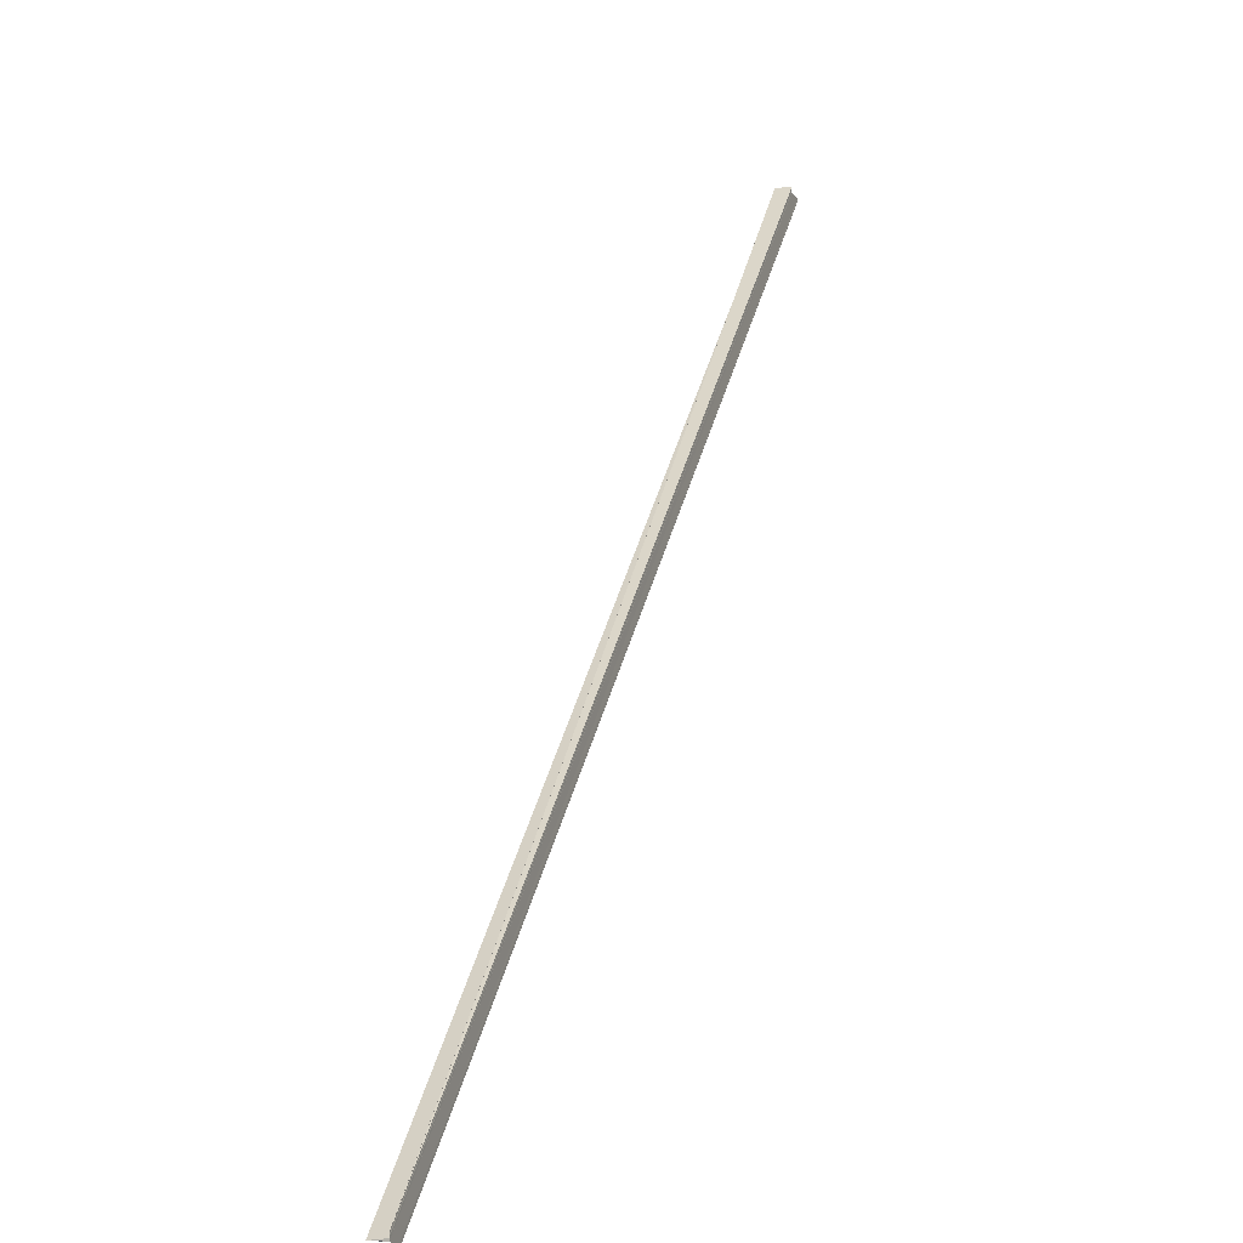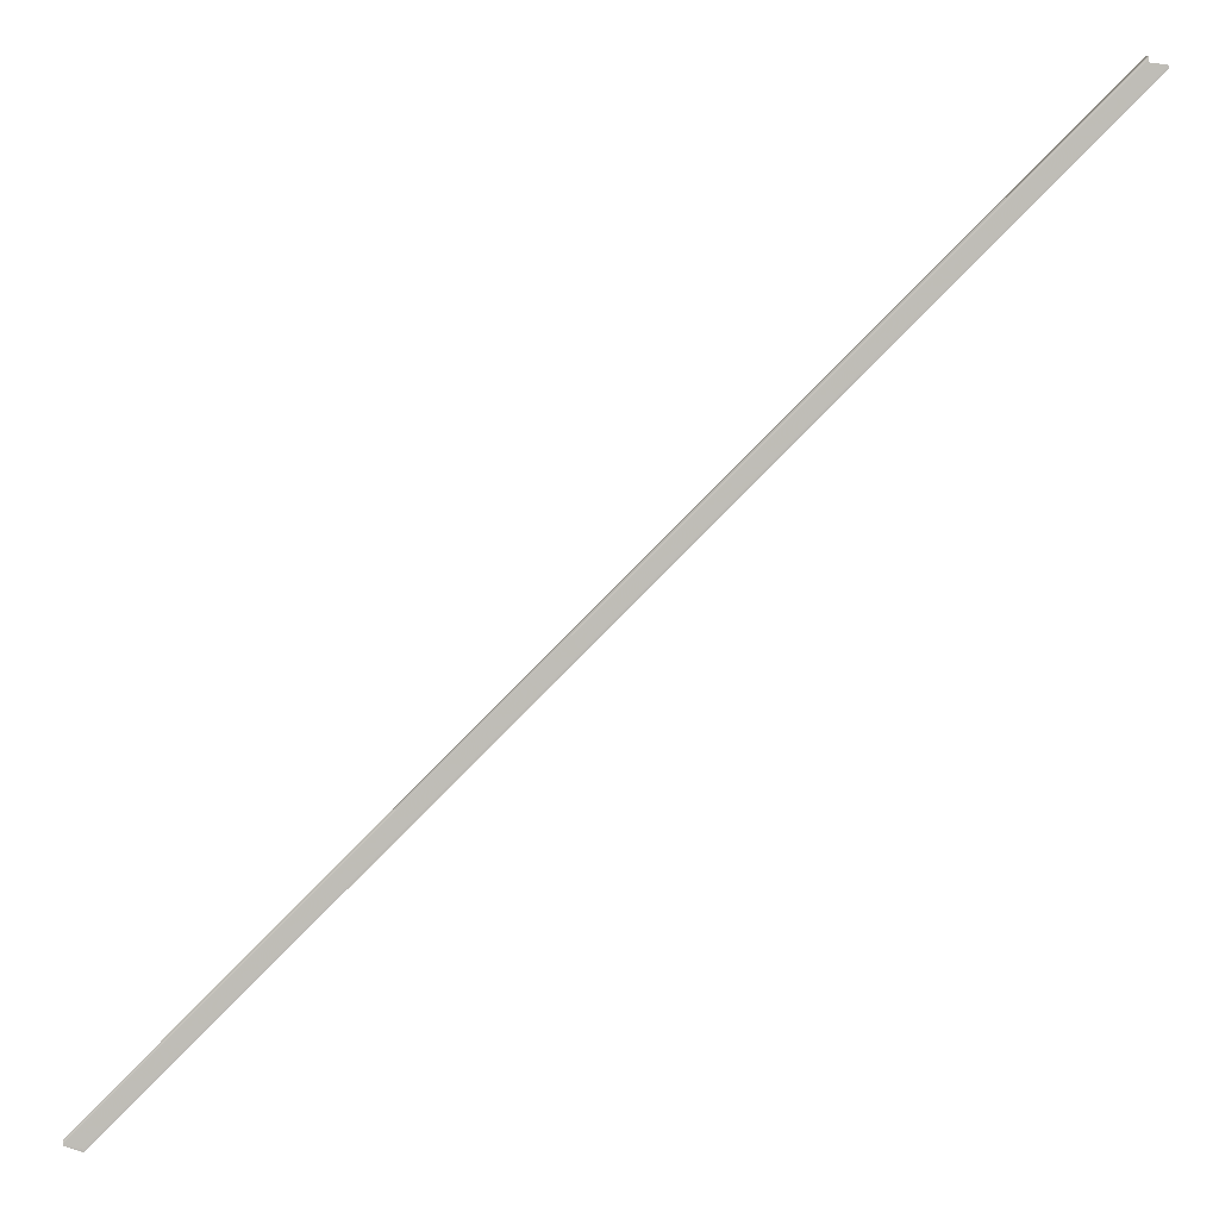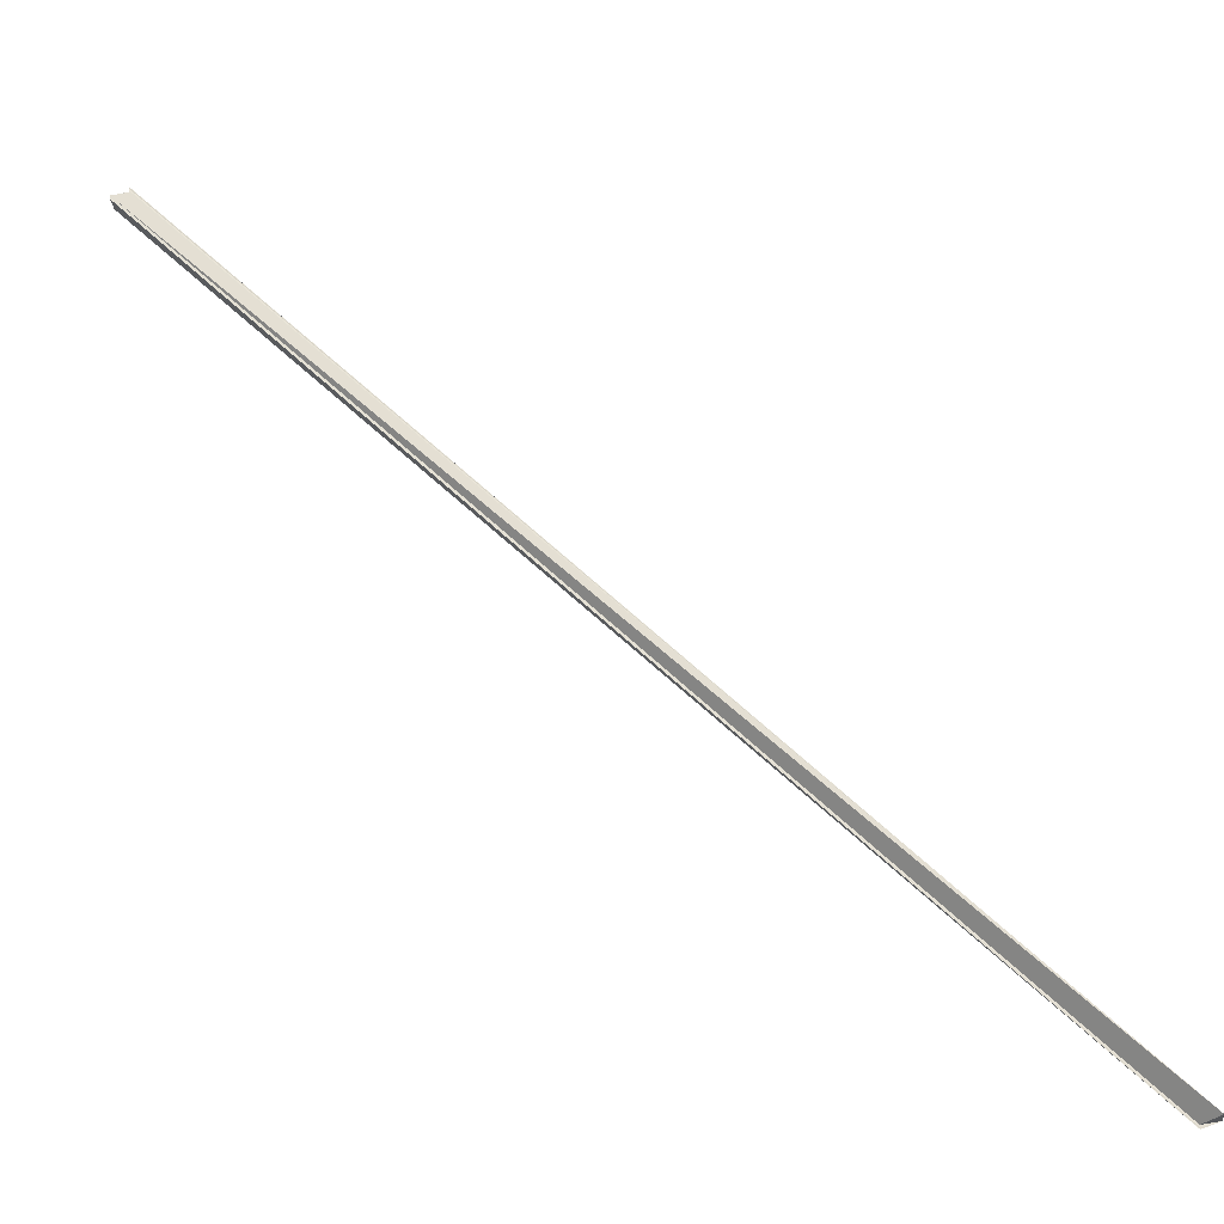
<metadata>
{"format":"obj","ext":"obj","renderer":"f3d","projection":"perspective","resolution":1024,"background":"white","views":[{"elev":-5.0,"azim":110.7,"up":"+Z"},{"elev":4.9,"azim":178.8,"up":"+Z"},{"elev":-27.4,"azim":6.2,"up":"+Z"}]}
</metadata>
<code>
o 22059
v 2217 1866 11.66
v 2217 1866 11.66
v 2216 1866 12.19
v 2217 1866 11.67
v 2216 1866 12.2
v 2217 1866 11.66
v 2216 1866 12.19
v 2216 1866 12.2
v 2216 1866 12.19
v 2216 1866 12.19
v 2216 1866 12.2
v 2216 1866 12.19
v 2217 1866 11.67
v 2216 1866 12.2
v 2216 1866 12.2
v 2217 1866 11.67
v 2217 1866 11.66
v 2216 1866 12.19
v 2216 1866 12.19
v 2217 1866 11.66
v 2217 1866 11.66
v 2217 1866 11.66
v 2216 1866 12.19
v 2216 1866 12.19
v 2217 1866 11.66
v 2216 1866 12.19
v 2217 1866 11.66
v 2216 1866 12.19
v 2217 1866 11.66
v 2216 1866 12.19
v 2216 1866 12.19
v 2217 1866 11.66
v 2216 1866 12.19
v 2217 1866 11.66
v 2216 1866 12.19
v 2217 1866 11.66
v 2217 1866 11.66
v 2217 1866 11.67
v 2217 1866 11.66
v 2217 1866 11.67
v 2216 1866 12.19
v 2217 1866 11.67
v 2216 1866 12.2
v 2216 1866 12.19
v 2217 1866 11.67
v 2216 1866 12.2
v 2217 1866 11.67
v 2216 1866 12.2
v 2217 1866 11.67
v 2217 1866 11.67
v 2216 1866 12.2
v 2216 1866 12.19
v 2216 1866 12.2
v 2216 1866 12.2
v 2216 1866 12.2
v 2216 1866 12.19
v 2216 1866 12.19
v 2216 1866 12.19
v 2216 1866 12.19
v 2216 1866 12.19
v 2216 1866 12.19
v 2216 1866 12.19
v 2216 1866 12.19
v 2216 1866 12.19
v 2216 1866 12.19
v 2216 1866 12.19
v 2216 1866 12.19
v 2216 1866 12.19
v 2217 1866 11.66
v 2216 1866 12.19
v 2217 1866 11.66
v 2217 1866 11.66
v 2217 1866 11.66
v 2217 1866 11.66
v 2217 1866 11.66
v 2217 1866 11.66
v 2217 1866 11.67
v 2217 1866 11.67
v 2216 1866 12.2
v 2216 1866 12.2
v 2217 1866 11.67
v 2216 1866 12.2
v 2216 1866 12.19
v 2216 1866 12.19
v 2216 1866 12.19
f 1 2 3
f 4 1 5
f 1 6 2
f 2 6 7
f 8 1 9
f 9 2 10
f 11 4 8
f 10 6 12
f 13 4 14
f 15 13 11
f 16 13 15
f 12 17 18
f 6 17 19
f 20 21 6
f 22 21 23
f 23 17 24
f 17 25 26
f 20 27 25
f 24 25 28
f 28 29 30
f 25 29 31
f 29 32 33
f 33 34 35
f 36 25 37
f 36 38 39
f 39 40 41
f 38 42 43
f 44 45 43
f 43 42 46
f 42 47 46
f 46 47 48
f 47 49 48
f 48 50 51
f 52 51 53
f 52 53 54
f 52 54 55
f 56 55 57
f 56 58 59
f 52 60 58
f 61 62 60
f 61 63 64
f 61 65 66
f 52 66 67
f 56 67 68
f 21 69 67
f 70 69 68
f 71 69 72
f 71 73 74
f 71 75 76
f 77 78 79
f 80 81 82
f 83 84 85

</code>
